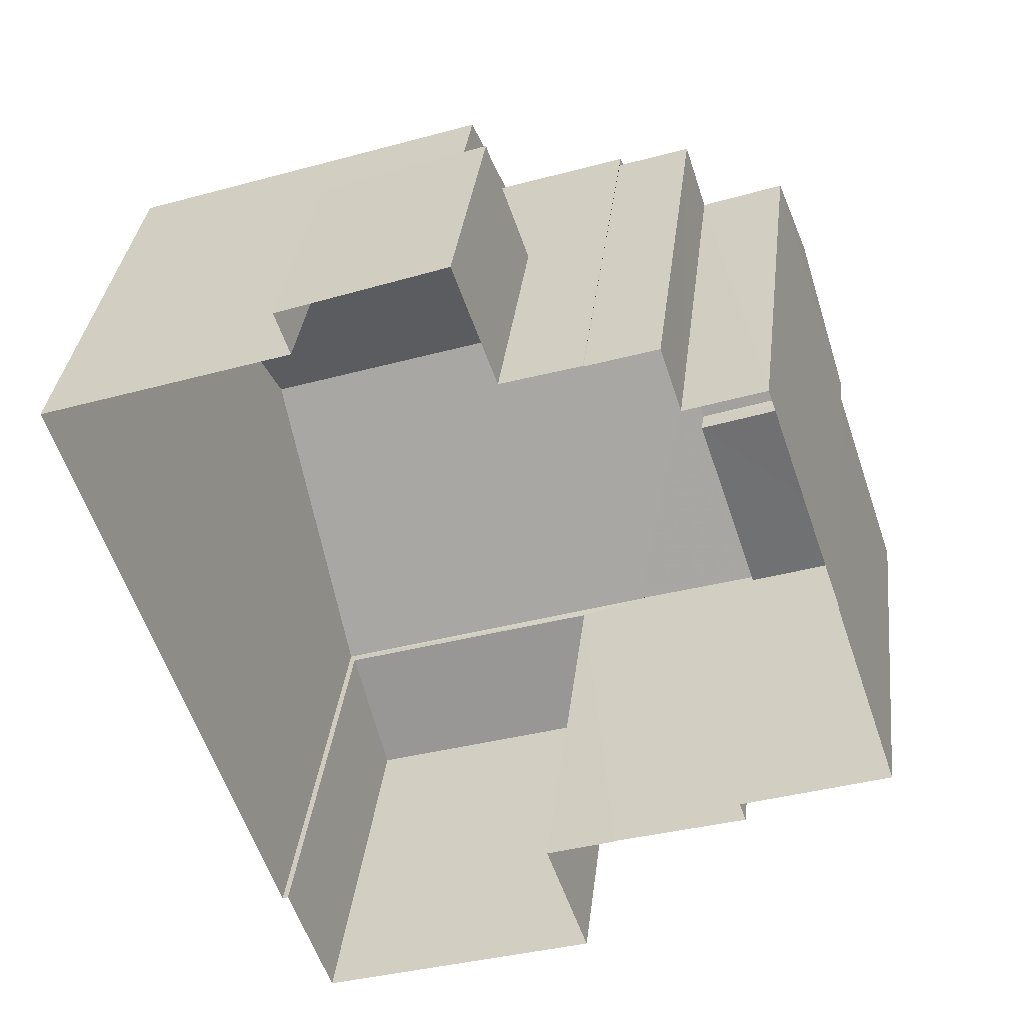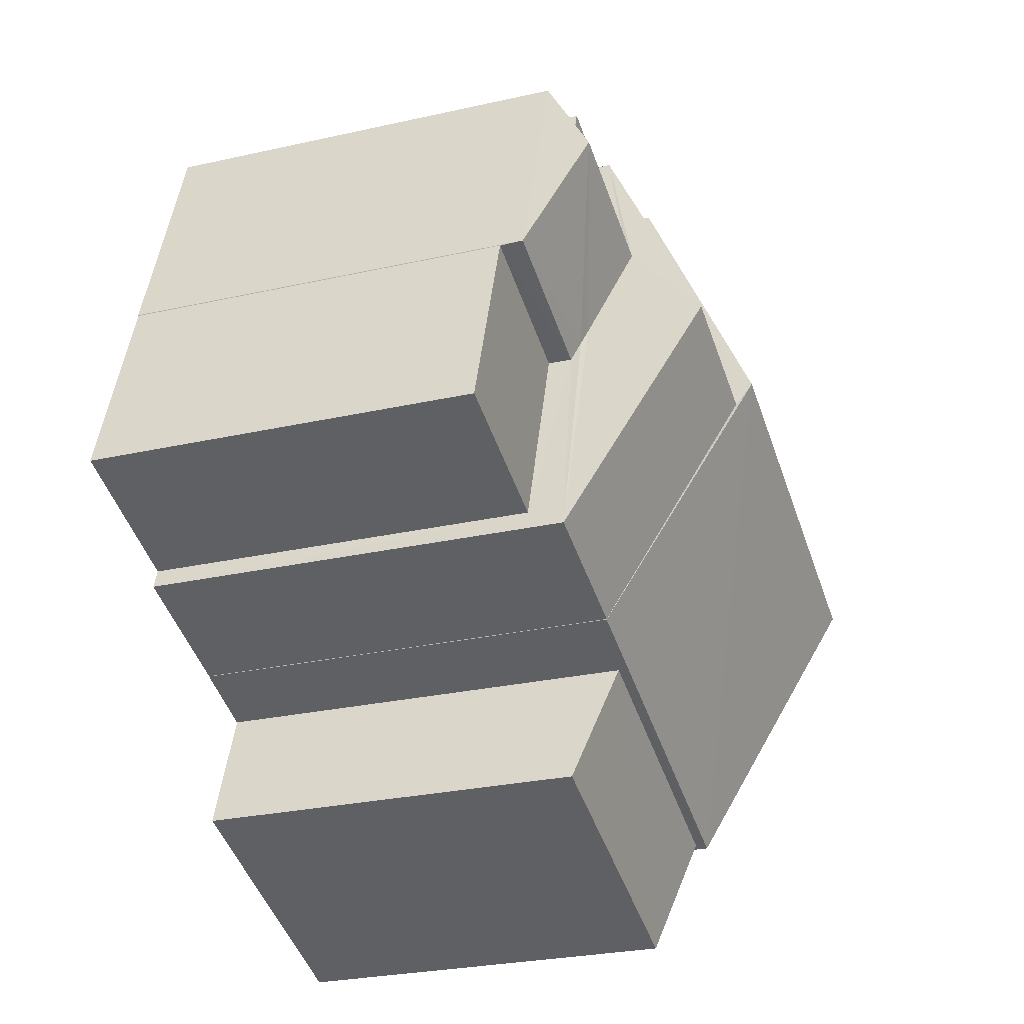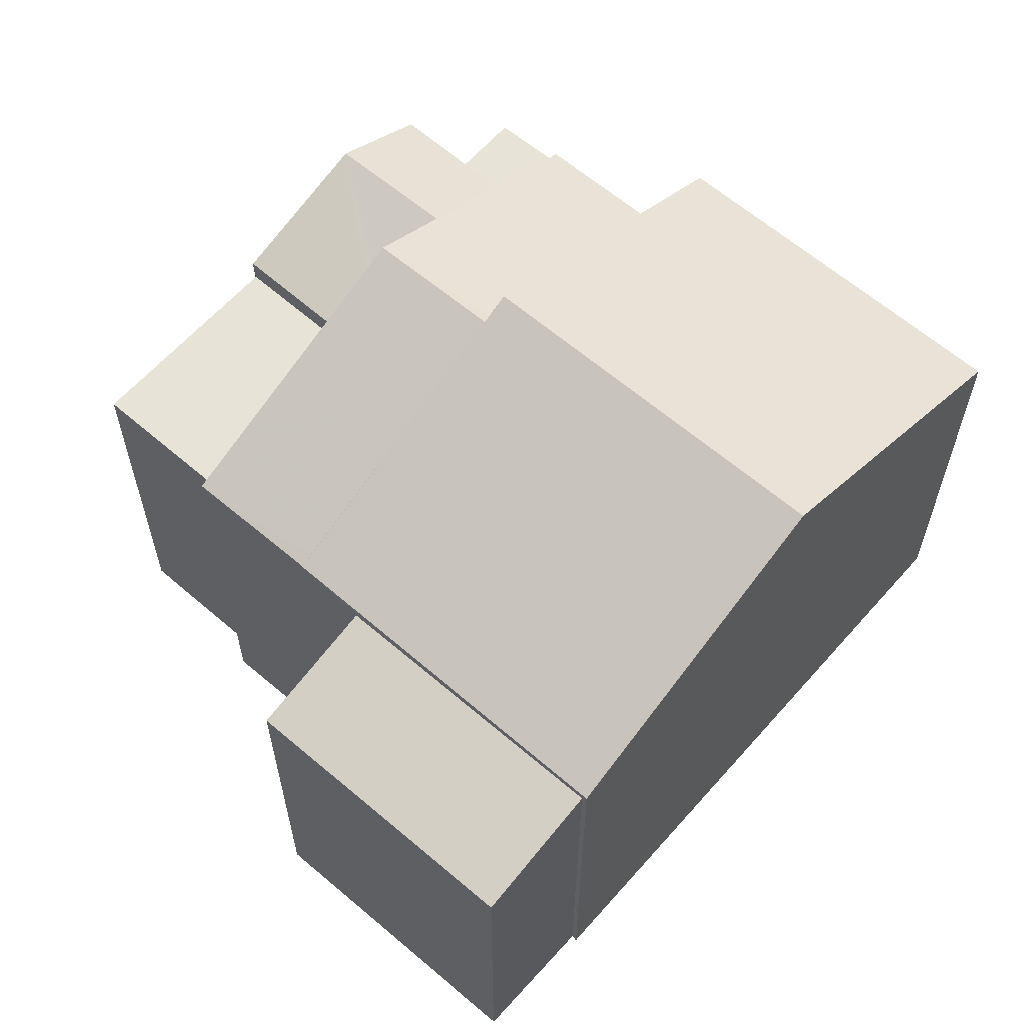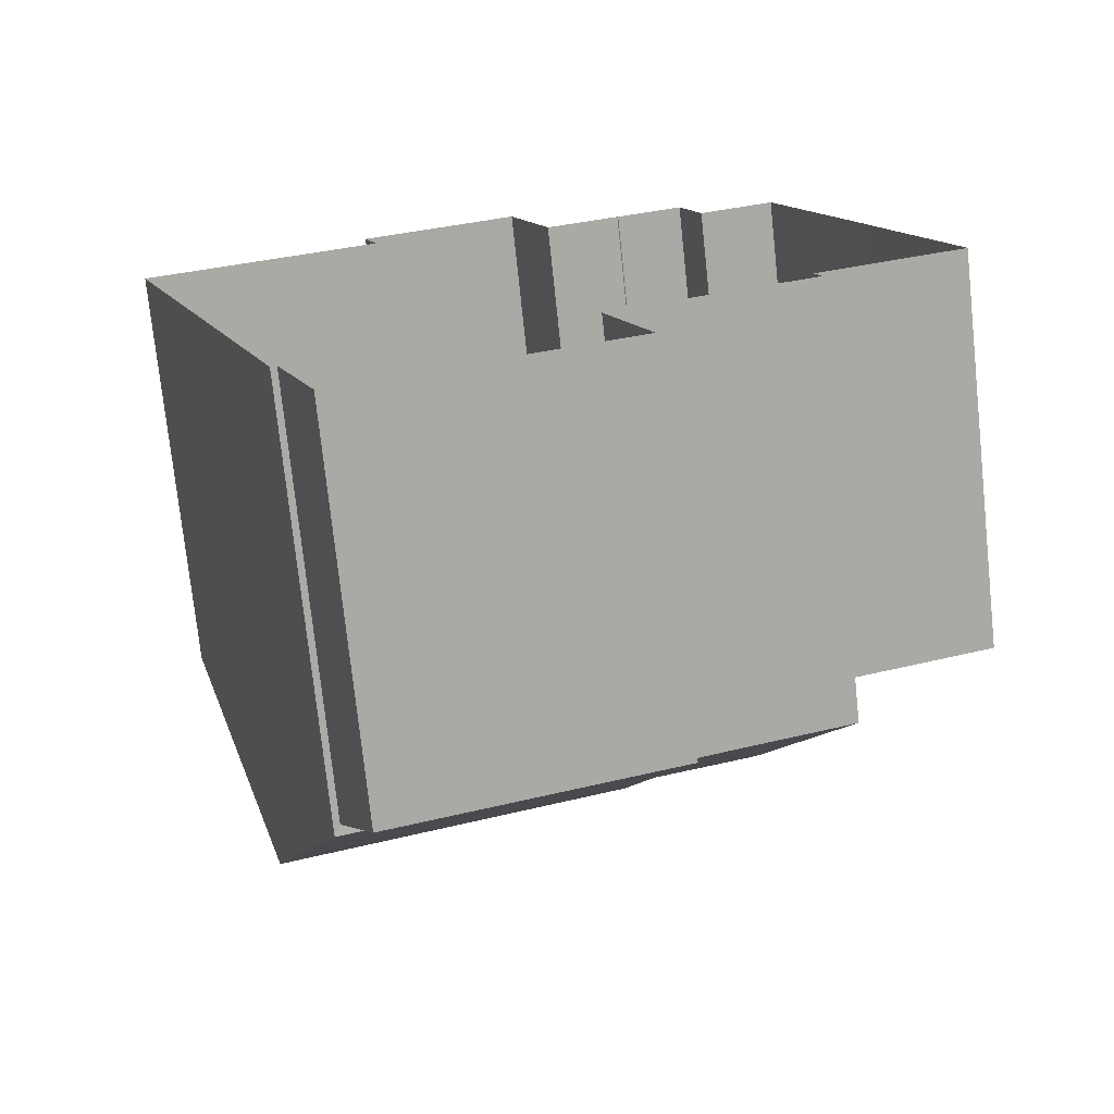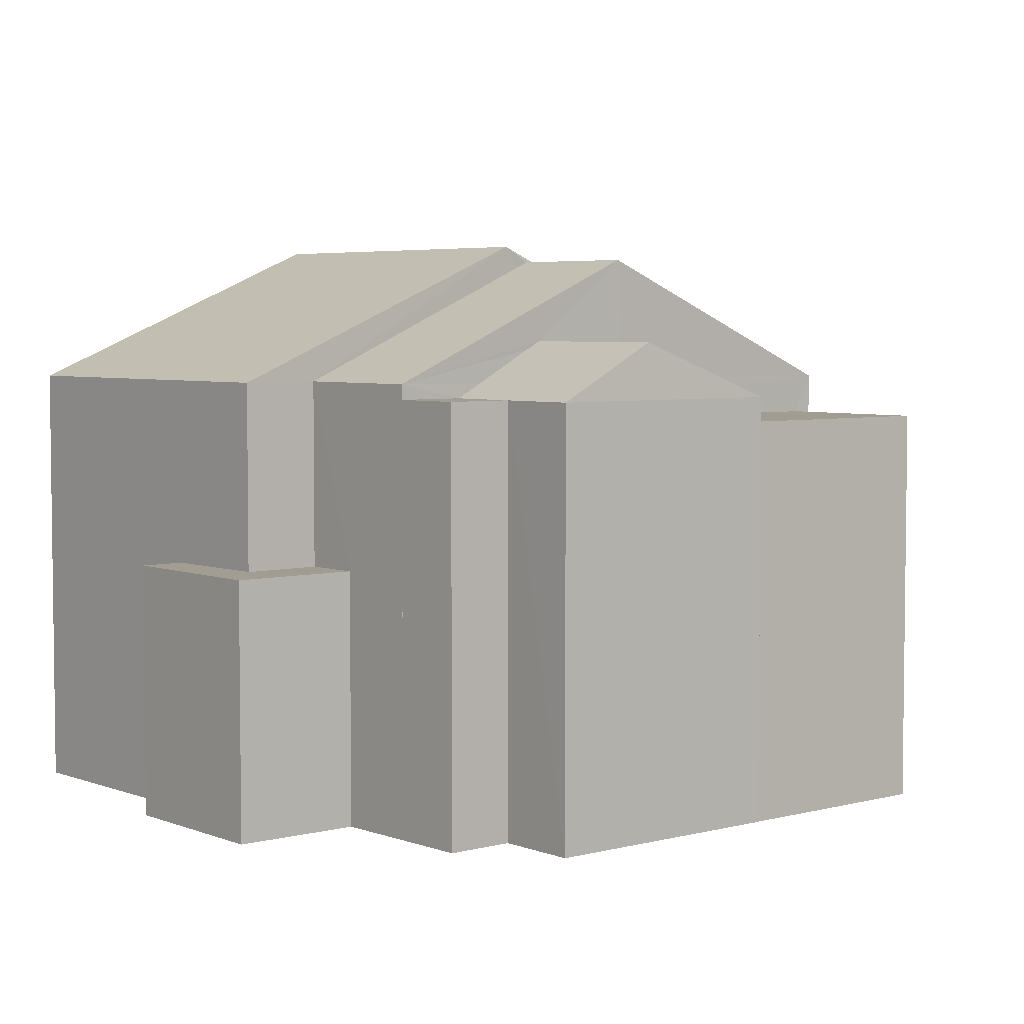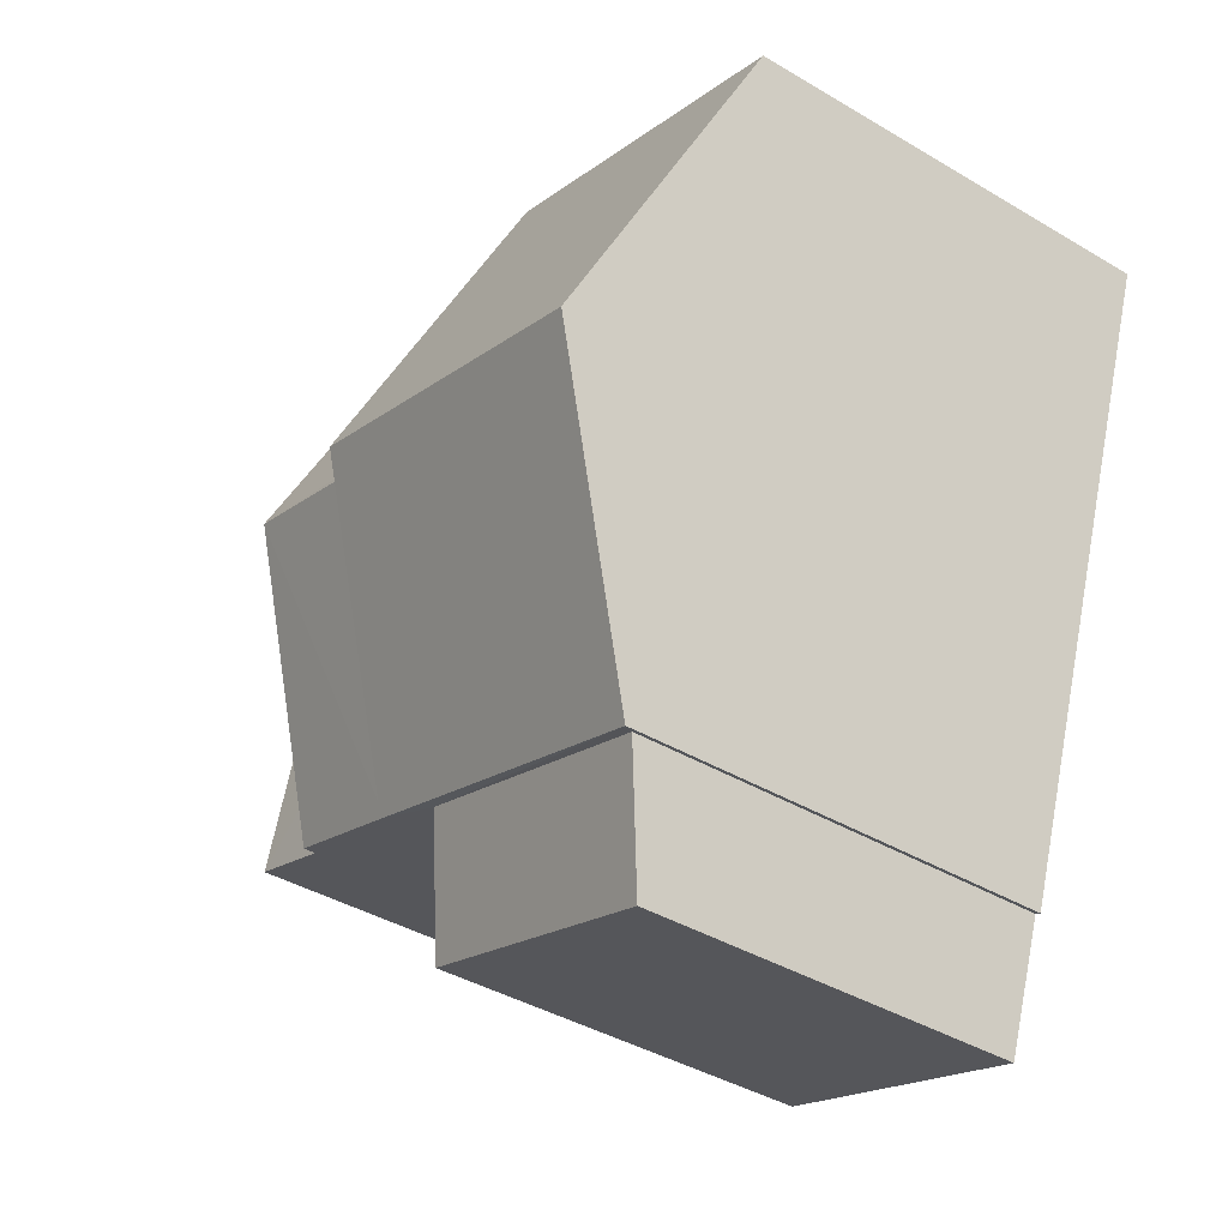
<metadata>
{"format":"obj","ext":"obj","renderer":"f3d","projection":"perspective","resolution":1024,"background":"white","views":[{"elev":34.1,"azim":-173.3,"up":"+Y"},{"elev":-27.0,"azim":-70.6,"up":"+Y"},{"elev":62.0,"azim":22.7,"up":"+Z"},{"elev":-74.7,"azim":-173.9,"up":"+Y"},{"elev":4.6,"azim":-148.6,"up":"+Z"},{"elev":-39.9,"azim":53.6,"up":"+Y"}]}
</metadata>
<code>
v -8.955e+04 -9.963e+04 4.528
v -8.955e+04 -9.963e+04 4.528
v -8.954e+04 -9.963e+04 4.527
v -8.954e+04 -9.963e+04 4.527
v -8.954e+04 -9.963e+04 4.527
v -8.954e+04 -9.962e+04 4.526
v -8.955e+04 -9.962e+04 4.528
v -8.955e+04 -9.963e+04 4.528
v -8.955e+04 -9.963e+04 4.528
v -8.955e+04 -9.963e+04 4.528
v -8.955e+04 -9.963e+04 4.528
v -8.955e+04 -9.963e+04 4.528
v -8.955e+04 -9.963e+04 4.528
v -8.954e+04 -9.962e+04 4.527
v -8.954e+04 -9.962e+04 4.527
v -8.955e+04 -9.962e+04 4.527
v -8.955e+04 -9.963e+04 4.528
v -8.955e+04 -9.962e+04 4.527
v -8.955e+04 -9.962e+04 4.527
v -8.955e+04 -9.962e+04 4.527
v -8.955e+04 -9.962e+04 4.527
v -8.955e+04 -9.962e+04 4.527
v -8.955e+04 -9.963e+04 10.23
v -8.955e+04 -9.962e+04 10.84
v -8.955e+04 -9.963e+04 10.12
v -8.955e+04 -9.963e+04 10.12
v -8.955e+04 -9.963e+04 10.19
v -8.955e+04 -9.963e+04 9.693
v -8.954e+04 -9.963e+04 9.691
v -8.954e+04 -9.963e+04 10.18
v -8.955e+04 -9.963e+04 10.73
v -8.955e+04 -9.962e+04 10.12
v -8.955e+04 -9.963e+04 10.84
v -8.955e+04 -9.963e+04 10.32
v -8.954e+04 -9.963e+04 10.32
v -8.955e+04 -9.963e+04 12.13
v -8.955e+04 -9.963e+04 11.85
v -8.955e+04 -9.962e+04 10.32
v -8.955e+04 -9.963e+04 11.92
v -8.955e+04 -9.963e+04 11.92
v -8.955e+04 -9.962e+04 10.12
v -8.955e+04 -9.962e+04 10.12
v -8.955e+04 -9.962e+04 10.12
v -8.955e+04 -9.962e+04 10.12
v -8.955e+04 -9.963e+04 10.32
v -8.955e+04 -9.962e+04 10.32
v -8.954e+04 -9.963e+04 12.13
v -8.954e+04 -9.962e+04 10.32
v -8.955e+04 -9.963e+04 10.31
v -8.955e+04 -9.963e+04 10.39
v -8.955e+04 -9.963e+04 10.32
v -8.955e+04 -9.963e+04 10.32
v -8.954e+04 -9.962e+04 7.877
v -8.954e+04 -9.962e+04 7.877
v -8.955e+04 -9.962e+04 7.877
v -8.955e+04 -9.962e+04 7.877
v -8.955e+04 -9.962e+04 7.877
v -8.955e+04 -9.962e+04 7.877
v -8.955e+04 -9.962e+04 10.32
v -8.955e+04 -9.962e+04 10.32
v -8.955e+04 -9.963e+04 9.803
v -8.955e+04 -9.963e+04 9.803
v -8.955e+04 -9.963e+04 9.803
v -8.955e+04 -9.963e+04 9.803
f 1 2 3
f 4 5 6
f 2 5 3
f 7 8 9
f 10 11 8
f 12 10 13
f 14 15 16
f 5 15 6
f 2 17 13
f 18 19 20
f 19 8 7
f 21 18 22
f 15 21 16
f 2 15 5
f 10 8 13
f 2 13 21
f 18 21 19
f 8 19 21
f 2 21 15
f 21 13 8
f 23 24 25
f 26 23 25
f 27 28 29
f 30 27 29
f 31 32 24
f 33 31 24
f 34 35 36
f 37 38 39
f 40 37 39
f 41 42 43
f 41 44 42
f 24 23 45
f 33 24 45
f 46 47 48
f 39 49 50
f 51 52 49
f 49 52 50
f 35 47 36
f 46 36 47
f 53 54 55
f 56 55 57
f 57 55 58
f 55 54 58
f 31 41 32
f 44 41 59
f 41 31 59
f 50 40 39
f 38 37 60
f 61 62 63
f 61 64 62
f 5 4 30
f 4 35 30
f 2 27 17
f 27 35 34
f 30 35 27
f 17 27 34
f 13 49 12
f 13 51 49
f 41 7 32
f 41 19 7
f 29 1 3
f 29 28 1
f 24 32 25
f 34 51 17
f 17 51 13
f 52 51 34
f 63 12 49
f 49 45 23
f 63 10 12
f 26 61 63
f 26 49 23
f 26 63 49
f 54 14 16
f 58 54 16
f 57 58 16
f 21 57 16
f 49 39 45
f 31 38 59
f 33 39 38
f 31 33 38
f 45 39 33
f 5 29 3
f 5 30 29
f 55 60 46
f 55 56 60
f 8 11 62
f 64 8 62
f 19 43 20
f 19 41 43
f 47 35 48
f 60 57 38
f 38 57 22
f 60 56 57
f 22 57 21
f 63 62 11
f 10 63 11
f 55 46 53
f 15 53 6
f 6 53 48
f 53 46 48
f 9 32 7
f 9 25 32
f 48 35 4
f 6 48 4
f 42 20 43
f 42 18 20
f 46 60 36
f 36 50 34
f 50 52 34
f 60 37 36
f 40 50 36
f 37 40 36
f 2 1 28
f 27 2 28
f 53 14 54
f 53 15 14
f 61 26 64
f 8 64 9
f 9 64 25
f 64 26 25
f 18 42 22
f 22 42 38
f 44 59 38
f 42 44 38

</code>
